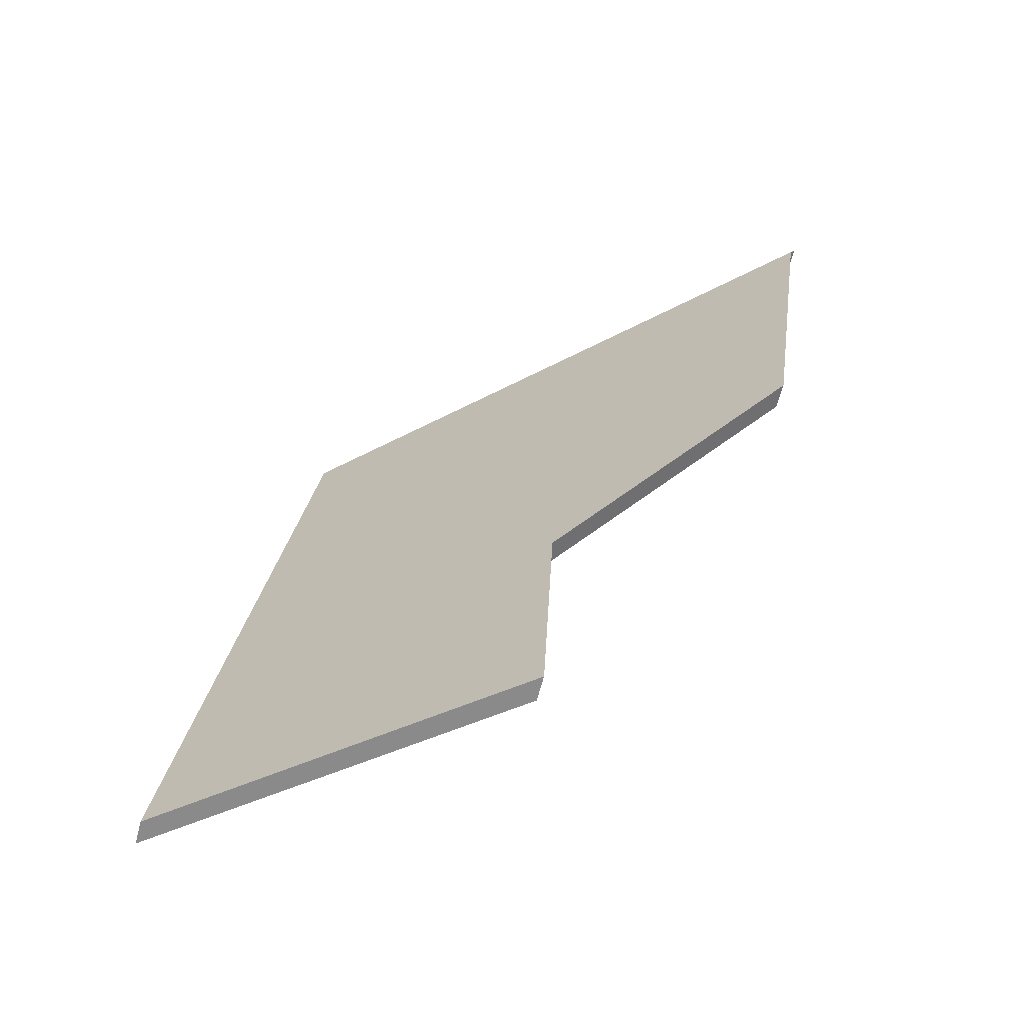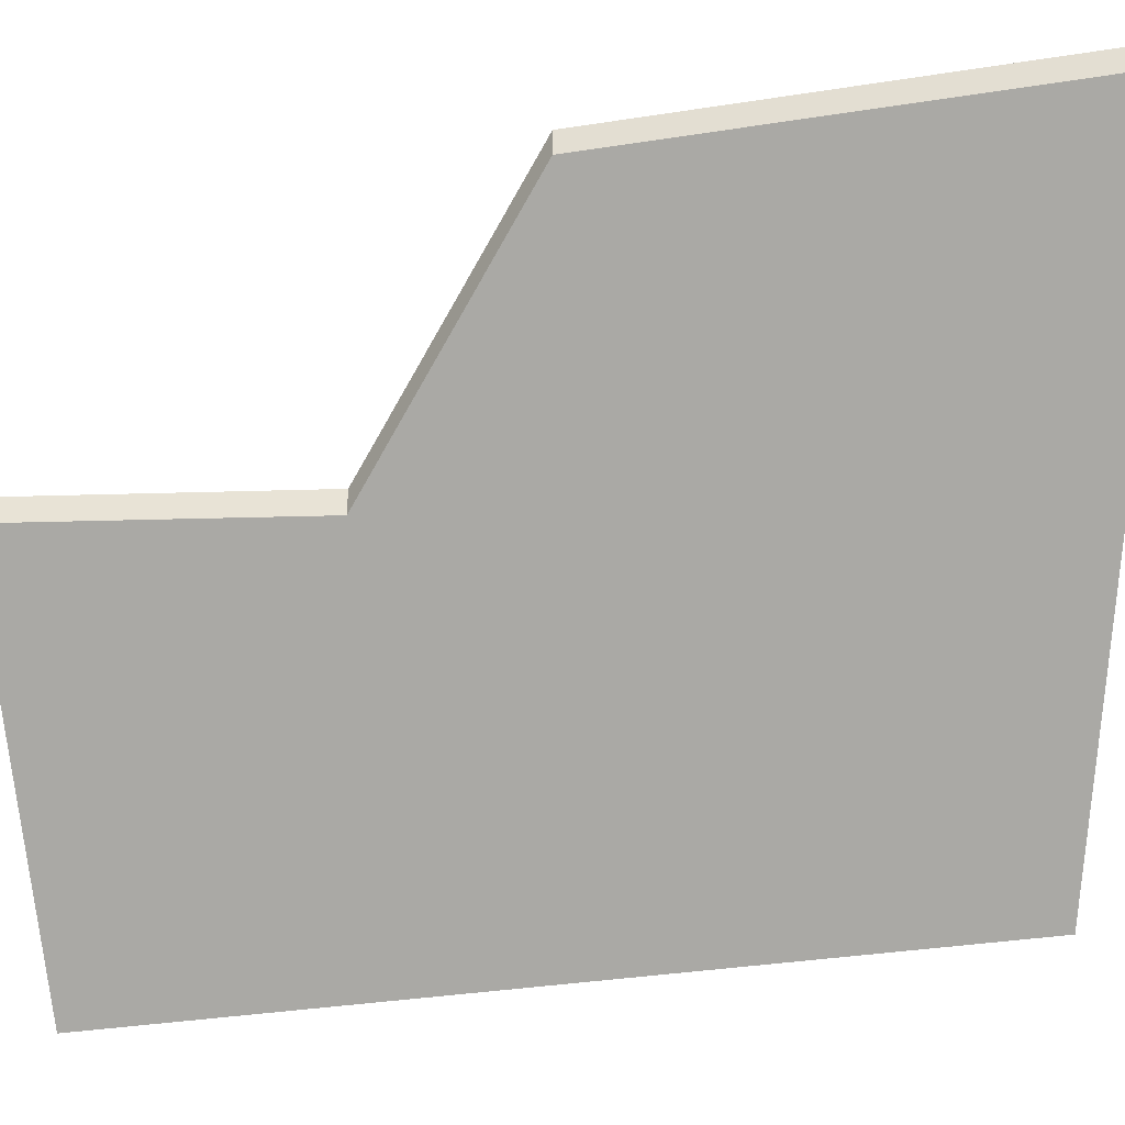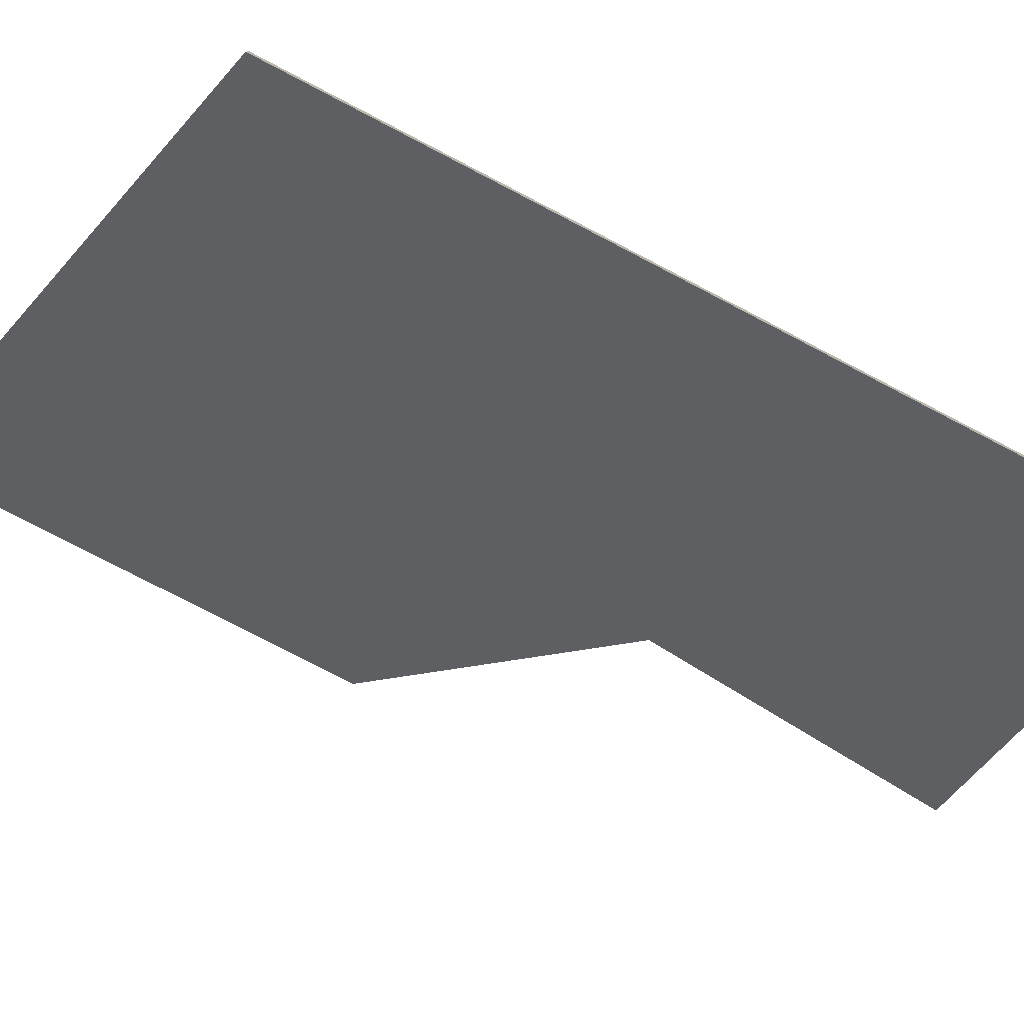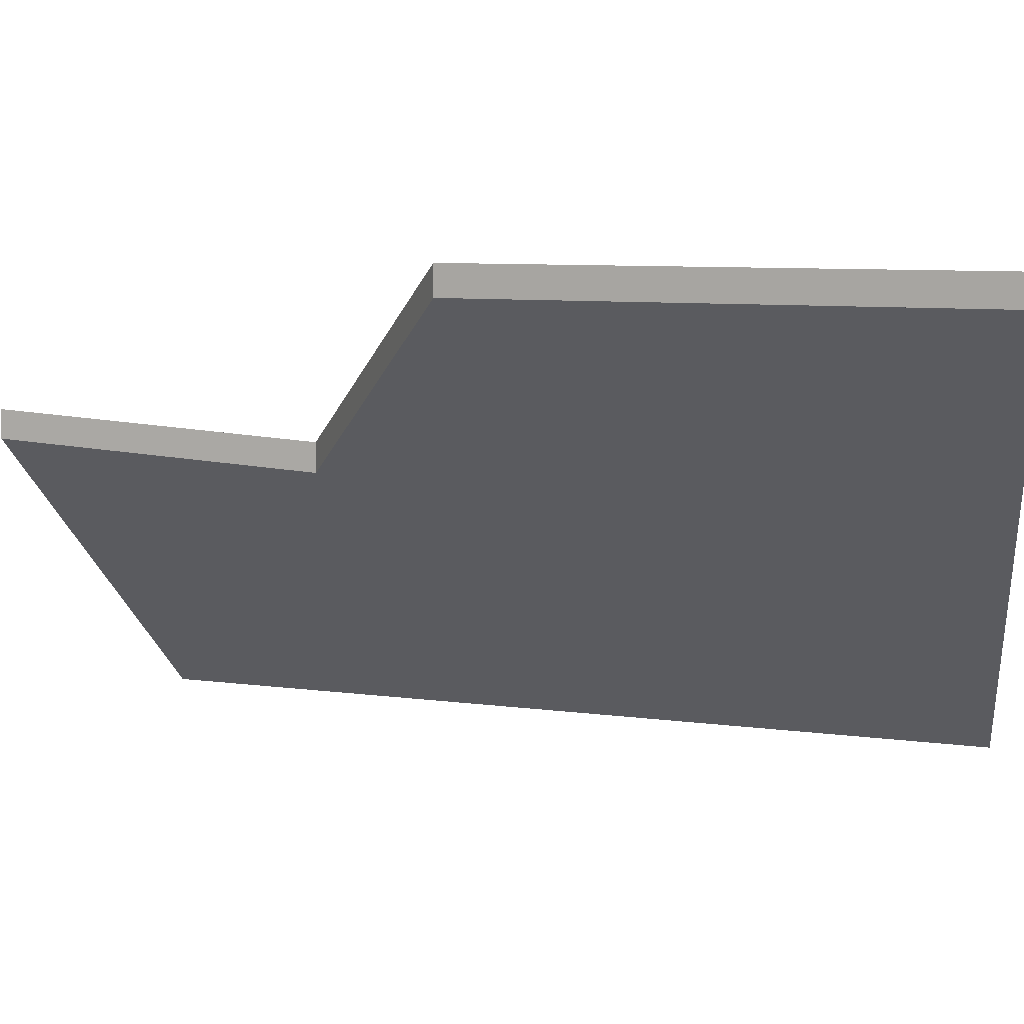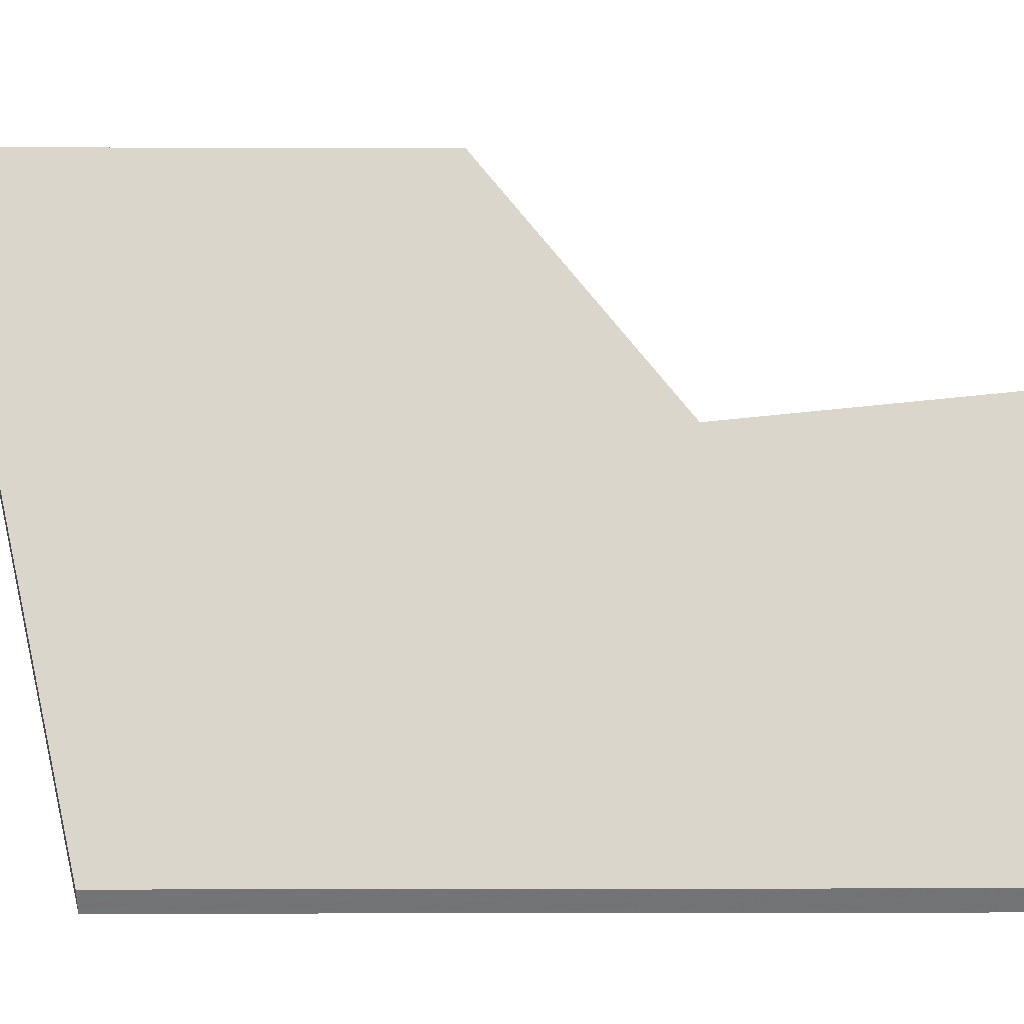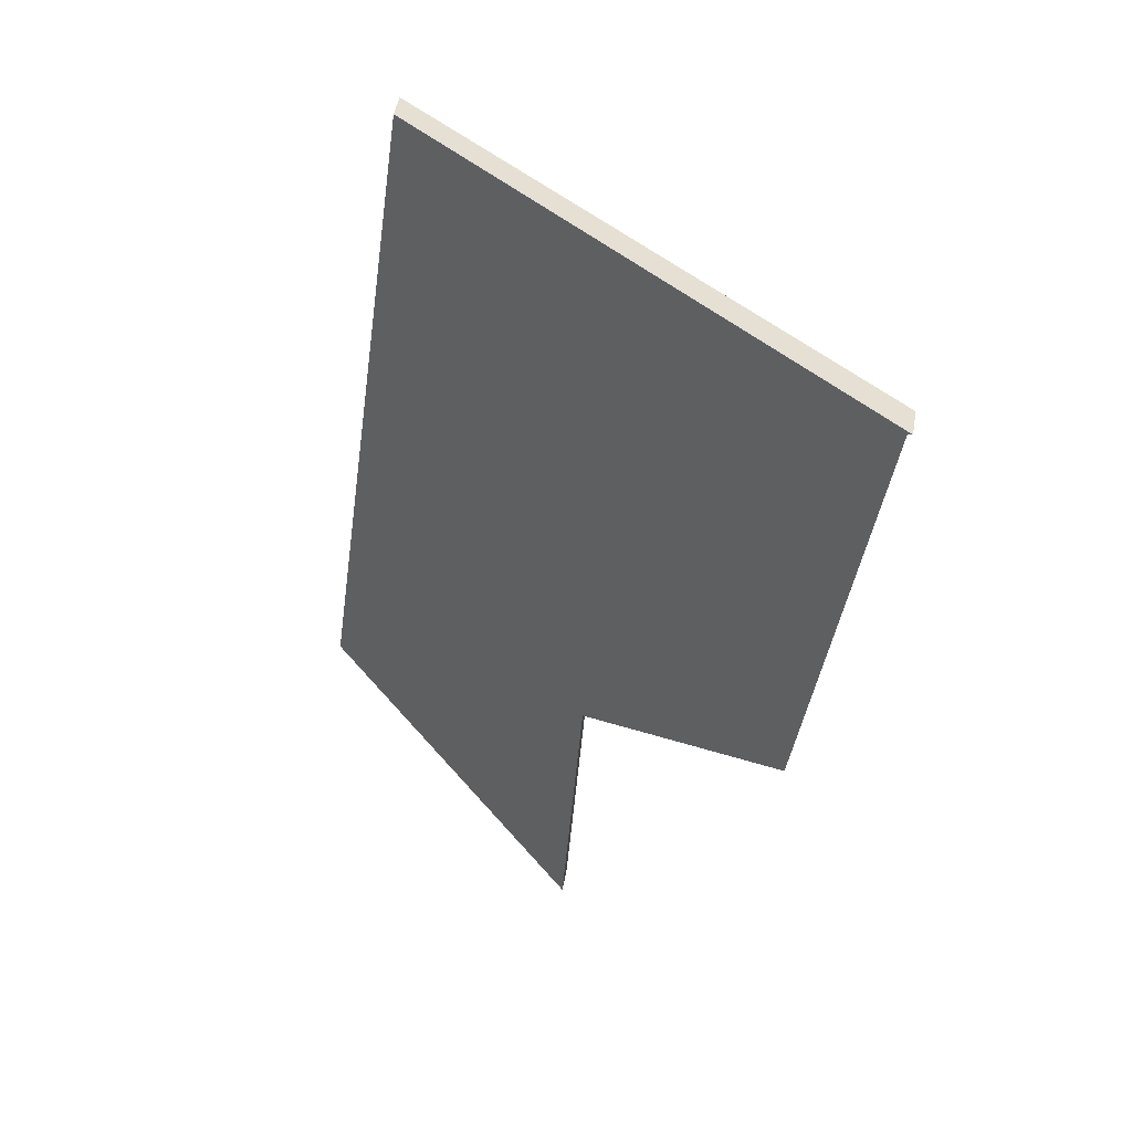
<metadata>
{"format":"obj","ext":"obj","renderer":"f3d","projection":"perspective","resolution":1024,"background":"white","views":[{"elev":-62.9,"azim":165.5,"up":"+Z"},{"elev":-37.4,"azim":-86.8,"up":"+Y"},{"elev":-79.6,"azim":54.7,"up":"+Y"},{"elev":7.4,"azim":-74.7,"up":"+Y"},{"elev":34.0,"azim":82.0,"up":"+Y"},{"elev":48.4,"azim":-169.6,"up":"+Z"}]}
</metadata>
<code>
v -7.64 0.1577 -5.141
v -7.66 0.1727 -5.126
v -7.666 0.1728 -5.083
v -7.608 0.1341 -5.166
v -7.638 0.1595 -5.169
v -7.618 0.1341 -5.09
v -7.666 0.1731 -5.083
v -7.666 0.1704 -5.083
v -7.666 0.1704 -5.083
v -7.666 0.1706 -5.083
v -7.666 0.1731 -5.083
v -7.666 0.1728 -5.083
v -7.666 0.1704 -5.083
v -7.666 0.1704 -5.083
v -7.666 0.1706 -5.083
v -7.664 0.1703 -5.099
v -7.666 0.1703 -5.083
v -7.666 0.1704 -5.083
v -7.666 0.1731 -5.083
v -7.666 0.1706 -5.083
v -7.666 0.1704 -5.083
v -7.666 0.1704 -5.083
v -7.618 0.1341 -5.09
v -7.666 0.1703 -5.083
v -7.618 0.1316 -5.09
v -7.618 0.1341 -5.09
v -7.618 0.1316 -5.09
v -7.608 0.1316 -5.166
v -7.608 0.1341 -5.166
v -7.608 0.1341 -5.166
v -7.608 0.1316 -5.166
v -7.638 0.157 -5.169
v -7.638 0.1595 -5.169
v -7.638 0.1595 -5.169
v -7.638 0.157 -5.169
v -7.64 0.1553 -5.141
v -7.64 0.1577 -5.141
v -7.64 0.1577 -5.141
v -7.64 0.1553 -5.141
v -7.66 0.1702 -5.126
v -7.66 0.1727 -5.126
v -7.664 0.1703 -5.097
v -7.666 0.1704 -5.083
v -7.666 0.1728 -5.083
v -7.66 0.1727 -5.126
v -7.66 0.1702 -5.126
v -7.666 0.1704 -5.083
v -7.666 0.1704 -5.083
v -7.666 0.1704 -5.083
v -7.666 0.1704 -5.083
v -7.664 0.1703 -5.097
v -7.664 0.1703 -5.099
v -7.664 0.1703 -5.099
v -7.664 0.1703 -5.097
v -7.66 0.1702 -5.126
v -7.666 0.1703 -5.083
v -7.64 0.1553 -5.141
v -7.638 0.157 -5.169
v -7.608 0.1316 -5.166
v -7.618 0.1316 -5.09
f 1 2 3
f 1 4 5
f 4 1 3
f 6 4 3
f 6 3 7
f 8 9 10
f 8 10 11
f 8 11 12
f 13 14 15
f 16 17 18
f 19 20 21
f 22 21 20
f 23 19 21
f 23 21 24
f 25 23 24
f 26 27 28
f 26 28 29
f 30 31 32
f 30 32 33
f 34 35 36
f 34 36 37
f 38 39 40
f 38 40 41
f 42 43 44
f 42 44 45
f 42 45 46
f 47 48 49
f 50 47 49
f 48 47 51
f 52 48 51
f 53 54 55
f 56 53 55
f 56 55 57
f 57 58 59
f 56 57 59
f 60 56 59

</code>
